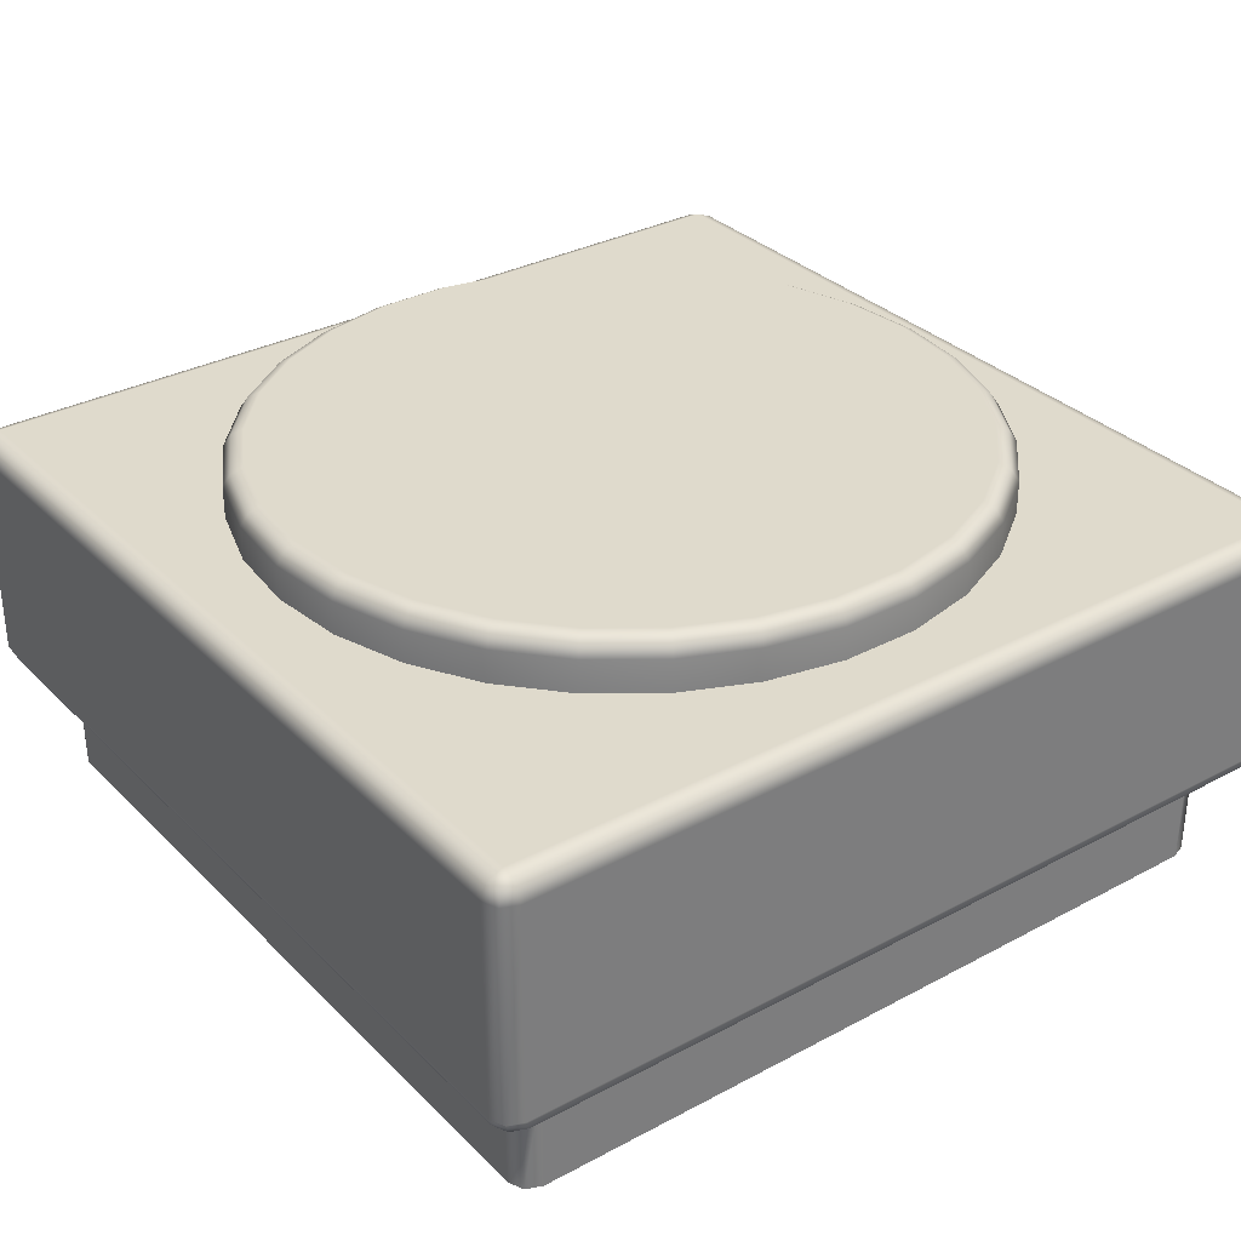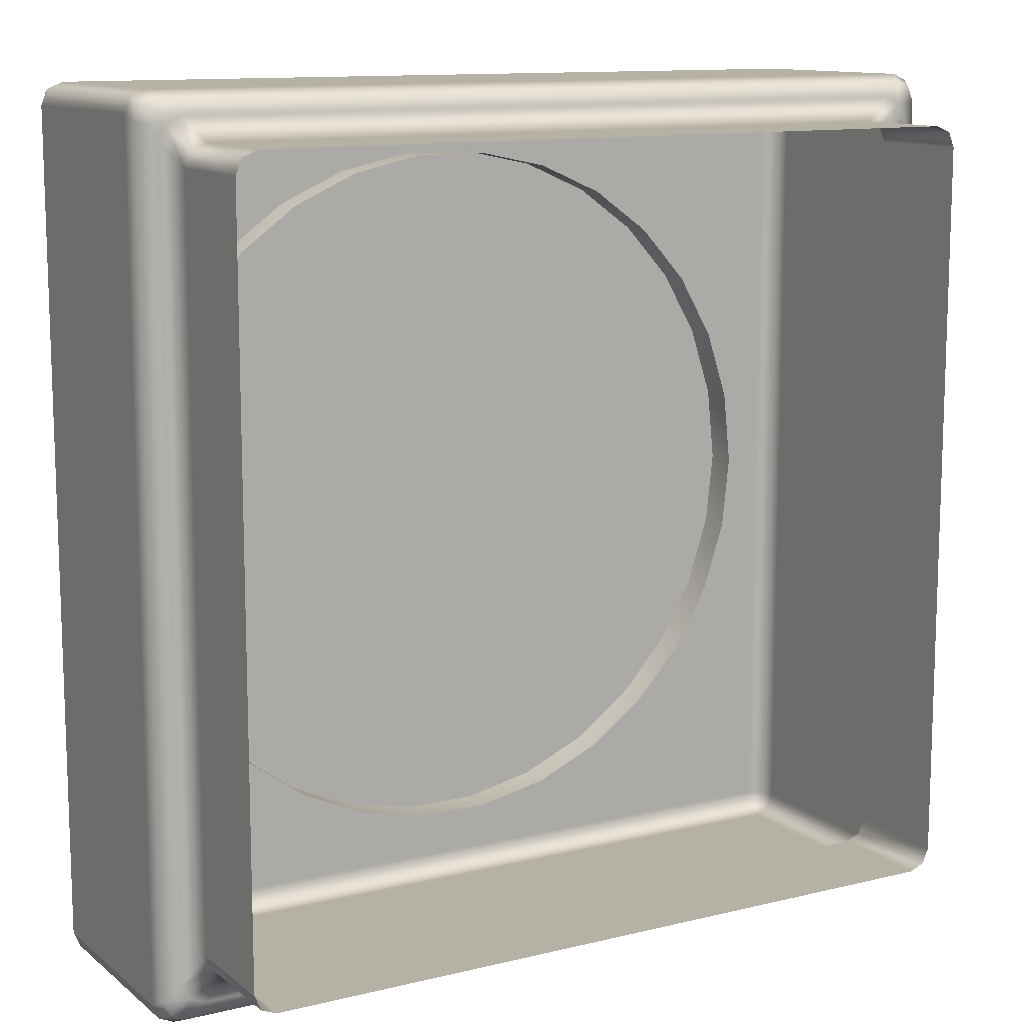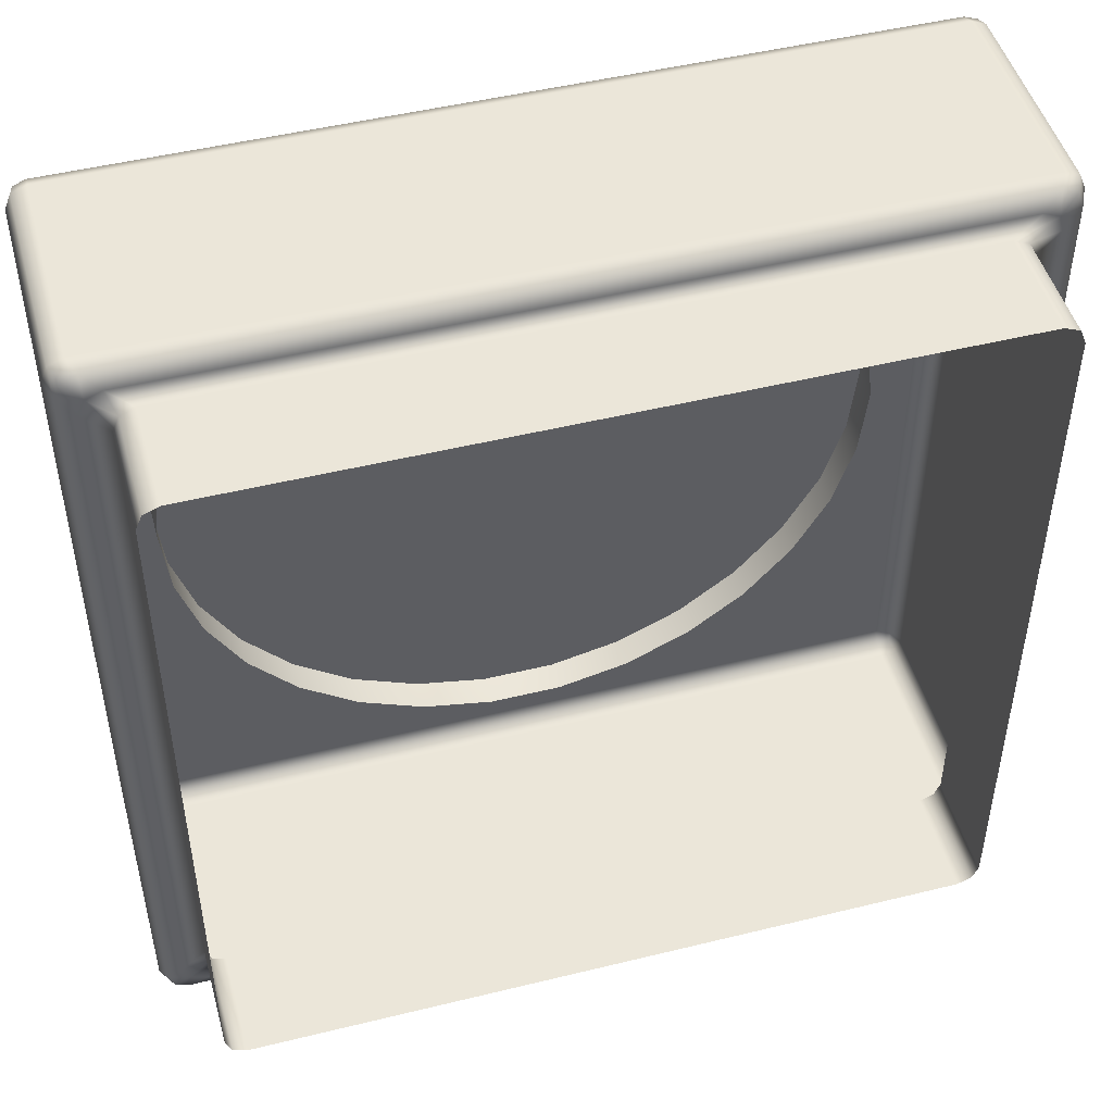
<metadata>
{"format":"obj","ext":"obj","renderer":"f3d","projection":"perspective","resolution":1024,"background":"white","views":[{"elev":32.4,"azim":143.3,"up":"+Y"},{"elev":11.9,"azim":-30.2,"up":"+Z"},{"elev":48.2,"azim":-15.4,"up":"+Z"}]}
</metadata>
<code>
g m_sk_switch_base_01
v 0.4812 0.4557 -0.1023
v 0.4812 0.5443 -0.1023
v 0.4494 0.5443 -0.2001
v 0.4494 0.4557 -0.2001
v 0.398 0.5443 -0.2891
v 0.398 0.4557 -0.2891
v 0.3292 0.5443 -0.3656
v 0.3292 0.4557 -0.3656
v 0.246 0.5443 -0.426
v 0.246 0.4557 -0.426
v 0.246 0.4557 -0.426
v 0.246 0.5443 -0.426
v 0.152 0.5443 -0.4678
v 0.152 0.4557 -0.4678
v 0.05142 0.5443 -0.4892
v 0.05142 0.4557 -0.4892
v -0.05142 0.5443 -0.4892
v -0.05142 0.4557 -0.4892
v -0.152 0.5443 -0.4678
v -0.152 0.4557 -0.4678
v -0.246 0.5443 -0.426
v -0.246 0.4557 -0.426
v -0.3292 0.5443 -0.3656
v -0.3292 0.4557 -0.3656
v -0.398 0.5443 -0.2891
v -0.398 0.4557 -0.2891
v -0.4494 0.5443 -0.2001
v -0.4494 0.4557 -0.2001
v -0.4812 0.5443 -0.1023
v -0.4812 0.4557 -0.1023
v -0.4919 0.5443 -4.398e-08
v -0.4919 0.4557 -4.398e-08
v -0.4919 0.4557 -4.398e-08
v -0.4919 0.5443 -4.398e-08
v -0.4812 0.5443 0.1023
v -0.4812 0.4557 0.1023
v -0.4812 0.4557 0.1023
v -0.4812 0.5443 0.1023
v -0.4494 0.5443 0.2001
v -0.4494 0.4557 0.2001
v -0.398 0.5443 0.2891
v -0.398 0.4557 0.2891
v -0.3292 0.5443 0.3656
v -0.3292 0.4557 0.3656
v -0.246 0.5443 0.426
v -0.246 0.4557 0.426
v -0.152 0.5443 0.4678
v -0.152 0.4557 0.4678
v -0.05142 0.5443 0.4892
v -0.05142 0.4557 0.4892
v 0.05142 0.5443 0.4892
v 0.05142 0.4557 0.4892
v 0.05142 0.4557 0.4892
v 0.05142 0.5443 0.4892
v 0.152 0.5443 0.4678
v 0.152 0.4557 0.4678
v 0.246 0.5443 0.426
v 0.246 0.4557 0.426
v 0.3292 0.5443 0.3656
v 0.3292 0.4557 0.3656
v 0.398 0.5443 0.2891
v 0.398 0.4557 0.2891
v 0.4494 0.5443 0.2001
v 0.4494 0.4557 0.2001
v 0.4812 0.5443 0.1023
v 0.4812 0.4557 0.1023
v 0.4919 0.5443 0
v 0.4919 0.4557 0
v 0.4919 0.4557 0
v 0.4919 0.5443 0
v 0.4812 0.5443 -0.1023
v 0.4812 0.4557 -0.1023
v 0.4545 0.5681 -0.09661
v 3.858e-08 0.5681 3.858e-08
v 0.4245 0.5681 -0.189
v 0.3759 0.5681 -0.2731
v 0.3109 0.5681 -0.3453
v 0.2323 0.5681 -0.4024
v 0.1436 0.5681 -0.4419
v 0.04857 0.5681 -0.4621
v -0.04857 0.5681 -0.4621
v -0.1436 0.5681 -0.4419
v -0.2323 0.5681 -0.4024
v -0.3109 0.5681 -0.3453
v -0.3759 0.5681 -0.2731
v -0.4245 0.5681 -0.189
v -0.4545 0.5681 -0.09661
v -0.4647 0.5681 -2.964e-09
v -0.4545 0.5681 0.09661
v -0.4245 0.5681 0.189
v 0.4397 0.5596 -0.1958
v 0.4708 0.5596 -0.1001
v 0.3894 0.5596 -0.2829
v 0.3221 0.5596 -0.3577
v 0.2407 0.5596 -0.4168
v 0.1487 0.5596 -0.4578
v 0.05031 0.5596 -0.4787
v -0.05031 0.5596 -0.4787
v -0.1487 0.5596 -0.4578
v -0.2407 0.5596 -0.4168
v -0.3221 0.5596 -0.3577
v -0.3894 0.5596 -0.2829
v -0.4397 0.5596 -0.1958
v -0.4708 0.5596 -0.1001
v -0.4813 0.5596 -2.374e-08
v -0.4708 0.5596 0.1001
v -0.4397 0.5596 0.1958
v -0.3759 0.5681 0.2731
v -0.3109 0.5681 0.3453
v -0.2323 0.5681 0.4024
v -0.1436 0.5681 0.4419
v -0.04857 0.5681 0.4621
v 0.04857 0.5681 0.4621
v 0.1436 0.5681 0.4419
v 0.2323 0.5681 0.4024
v 0.3109 0.5681 0.3453
v 0.3759 0.5681 0.2731
v 0.4245 0.5681 0.189
v 0.4545 0.5681 0.09661
v 0.4647 0.5681 3.858e-08
v -0.3894 0.5596 0.2829
v -0.3221 0.5596 0.3577
v -0.2407 0.5596 0.4168
v -0.1487 0.5596 0.4578
v -0.05031 0.5596 0.4787
v 0.05031 0.5596 0.4787
v 0.1487 0.5596 0.4578
v 0.2407 0.5596 0.4168
v 0.3221 0.5596 0.3577
v 0.3894 0.5596 0.2829
v 0.4397 0.5596 0.1958
v 0.4708 0.5596 0.1001
v 0.4813 0.5596 1.929e-08
v 0.4812 0.5443 -0.1023
v 0.4708 0.5596 -0.1001
v 0.4397 0.5596 -0.1958
v 0.4494 0.5443 -0.2001
v 0.3894 0.5596 -0.2829
v 0.398 0.5443 -0.2891
v 0.3221 0.5596 -0.3577
v 0.3292 0.5443 -0.3656
v 0.2407 0.5596 -0.4168
v 0.246 0.5443 -0.426
v 0.1487 0.5596 -0.4578
v 0.152 0.5443 -0.4678
v 0.05031 0.5596 -0.4787
v 0.05142 0.5443 -0.4892
v -0.05031 0.5596 -0.4787
v 0.4919 0.5443 0
v 0.4813 0.5596 1.929e-08
v 0.05142 0.5443 -0.4892
v -0.05031 0.5596 -0.4787
v -0.05142 0.5443 -0.4892
v -0.1487 0.5596 -0.4578
v -0.152 0.5443 -0.4678
v -0.2407 0.5596 -0.4168
v -0.246 0.5443 -0.426
v -0.3221 0.5596 -0.3577
v -0.3292 0.5443 -0.3656
v -0.3894 0.5596 -0.2829
v -0.398 0.5443 -0.2891
v -0.4397 0.5596 -0.1958
v -0.4494 0.5443 -0.2001
v -0.4708 0.5596 -0.1001
v -0.4812 0.5443 -0.1023
v -0.4812 0.5443 -0.1023
v -0.4708 0.5596 -0.1001
v -0.4813 0.5596 -2.374e-08
v -0.4919 0.5443 -4.398e-08
v -0.4708 0.5596 0.1001
v -0.4812 0.5443 0.1023
v -0.4397 0.5596 0.1958
v -0.4494 0.5443 0.2001
v -0.3894 0.5596 0.2829
v -0.398 0.5443 0.2891
v -0.3221 0.5596 0.3577
v -0.3292 0.5443 0.3656
v -0.2407 0.5596 0.4168
v -0.246 0.5443 0.426
v -0.1487 0.5596 0.4578
v -0.152 0.5443 0.4678
v -0.05031 0.5596 0.4787
v -0.05142 0.5443 0.4892
v -0.05142 0.5443 0.4892
v -0.05031 0.5596 0.4787
v 0.05031 0.5596 0.4787
v 0.05142 0.5443 0.4892
v 0.1487 0.5596 0.4578
v 0.152 0.5443 0.4678
v 0.2407 0.5596 0.4168
v 0.246 0.5443 0.426
v 0.3221 0.5596 0.3577
v 0.3292 0.5443 0.3656
v 0.3894 0.5596 0.2829
v 0.398 0.5443 0.2891
v 0.4397 0.5596 0.1958
v 0.4494 0.5443 0.2001
v 0.4708 0.5596 0.1001
v 0.4812 0.5443 0.1023
v 0.4813 0.5596 1.929e-08
v 0.4919 0.5443 0
v -0.5709 0.1797 0.6
v 0.5715 0.1791 0.6
v 0.5615 0.1589 0.5912
v -0.5611 0.1591 0.5912
v 0.5703 0.4703 0.6
v 0.5913 0.4703 0.5913
v 0.5916 0.1794 0.5915
v -0.5703 0.4703 0.6
v -0.5915 0.1794 0.5916
v -0.5913 0.4703 0.5913
v -0.5702 0.4913 0.5913
v 0.5702 0.4913 0.5913
v -0.5824 0.159 0.5824
v 0.5824 0.159 0.5824
v 0.5874 0.4874 0.5874
v -0.5874 0.4874 0.5874
v -0.5611 0.1591 0.5912
v 0.5615 0.1589 0.5912
v 0.5383 0.1506 0.5691
v -0.5383 0.1506 0.5691
v -0.5601 0.1506 0.5601
v 0.5601 0.1506 0.5601
v -0.5912 0.1589 0.5615
v -0.5691 0.1506 0.5383
v -0.5912 0.1591 -0.5611
v -0.5691 0.1506 -0.5383
v -0.5356 0.1506 -0.5059
v -0.5356 0.1506 0.5059
v -0.5601 0.1506 0.5601
v -0.5269 0.1506 0.5269
v -0.5383 0.1506 0.5691
v -0.5059 0.1506 0.5356
v 0.5383 0.1506 0.5691
v 0.5059 0.1506 0.5356
v 0.5601 0.1506 0.5601
v 0.5269 0.1506 0.5269
v 0.5691 0.1506 0.5383
v 0.5356 0.1506 0.5059
v 0.5691 0.1506 -0.5383
v 0.5356 0.1506 -0.5059
v 0.5601 0.1506 -0.5601
v 0.5269 0.1506 -0.5269
v -0.5269 0.1506 -0.5269
v -0.5601 0.1506 -0.5601
v 0.5912 0.1589 -0.5615
v 0.5824 0.159 -0.5824
v -0.5824 0.159 -0.5824
v -0.5601 0.1506 -0.5601
v -0.6 0.1791 0.5715
v -0.6 0.4703 0.5703
v -0.5913 0.4703 0.5913
v -0.5915 0.1794 0.5916
v -0.6 0.1797 -0.5709
v -0.5912 0.1589 0.5615
v -0.5912 0.1591 -0.5611
v -0.6 0.4703 -0.5703
v -0.5913 0.4913 -0.5702
v -0.5913 0.4913 0.5702
v -0.5916 0.1794 -0.5915
v -0.5913 0.4703 -0.5913
v -0.5824 0.159 0.5824
v -0.5874 0.4874 0.5874
v -0.5874 0.4874 -0.5874
v -0.5824 0.159 -0.5824
v 0.6 0.1797 0.5709
v 0.6 0.1791 -0.5715
v 0.5912 0.1589 -0.5615
v 0.5912 0.1591 0.5611
v 0.6 0.4703 -0.5703
v 0.5913 0.4703 -0.5913
v 0.5915 0.1794 -0.5916
v 0.6 0.4703 0.5703
v 0.5916 0.1794 0.5915
v 0.5913 0.4703 0.5913
v 0.5913 0.4913 0.5702
v 0.5913 0.4913 -0.5702
v 0.5824 0.159 0.5824
v 0.5874 0.4874 0.5874
v 0.5874 0.4874 -0.5874
v 0.5824 0.159 -0.5824
v 0.5912 0.1591 0.5611
v 0.5912 0.1589 -0.5615
v 0.5691 0.1506 -0.5383
v 0.5691 0.1506 0.5383
v 0.5601 0.1506 -0.5601
v 0.5601 0.1506 0.5601
v 0.5824 0.159 0.5824
v 0.5703 0.5 0.5703
v 0.5703 0.5 -0.5703
v 0.5913 0.4913 -0.5702
v 0.5913 0.4913 0.5702
v -0.5703 0.5 0.5703
v 0.5702 0.4913 0.5913
v -0.5702 0.4913 0.5913
v -0.5703 0.5 -0.5703
v -0.5913 0.4913 0.5702
v -0.5913 0.4913 -0.5702
v -0.5702 0.4913 -0.5913
v 0.5702 0.4913 -0.5913
v 0.5874 0.4874 0.5874
v -0.5874 0.4874 0.5874
v 0.5874 0.4874 -0.5874
v -0.5874 0.4874 -0.5874
v 0.5703 0.4703 -0.6
v 0.5709 0.1797 -0.6
v 0.5915 0.1794 -0.5916
v 0.5913 0.4703 -0.5913
v -0.5703 0.4703 -0.6
v 0.5702 0.4913 -0.5913
v -0.5702 0.4913 -0.5913
v -0.5715 0.1791 -0.6
v -0.5913 0.4703 -0.5913
v -0.5916 0.1794 -0.5915
v -0.5615 0.1589 -0.5912
v 0.5611 0.1591 -0.5912
v 0.5874 0.4874 -0.5874
v -0.5874 0.4874 -0.5874
v 0.5824 0.159 -0.5824
v -0.5824 0.159 -0.5824
v 0.5611 0.1591 -0.5912
v -0.5615 0.1589 -0.5912
v -0.5383 0.1506 -0.5691
v 0.5383 0.1506 -0.5691
v 0.5601 0.1506 -0.5601
v -0.5601 0.1506 -0.5601
v 0.5059 1.907e-08 0.5356
v 0.5059 0.1506 0.5356
v 0.5269 0.1506 0.5269
v 0.5269 1.907e-08 0.5269
v -0.5059 0.1506 0.5356
v -0.5059 1.907e-08 0.5356
v -0.5269 1.907e-08 0.5269
v -0.5269 0.1506 0.5269
v 0.5269 1.907e-08 0.5269
v 0.5269 0.1506 0.5269
v 0.5356 0.1506 0.5059
v 0.5356 1.907e-08 0.5059
v 0.5356 1.907e-08 -0.5059
v 0.5356 0.1506 -0.5059
v 0.5269 0.1506 -0.5269
v 0.5269 1.907e-08 -0.5269
v -0.5356 1.907e-08 0.5059
v -0.5356 0.1506 0.5059
v -0.5269 0.1506 0.5269
v -0.5269 1.907e-08 0.5269
v -0.5356 0.1506 -0.5059
v -0.5356 1.907e-08 -0.5059
v -0.5269 1.907e-08 -0.5269
v -0.5269 0.1506 -0.5269
v 0.5269 1.907e-08 -0.5269
v 0.5269 0.1506 -0.5269
v 0.5059 0.1506 -0.5356
v 0.5059 1.907e-08 -0.5356
v -0.5059 0.1506 -0.5356
v -0.5059 1.907e-08 -0.5356
v -0.5269 0.1506 -0.5269
v -0.5269 1.907e-08 -0.5269
v -0.5383 0.1506 -0.5691
v -0.5059 0.1506 -0.5356
v 0.5059 0.1506 -0.5356
v 0.5383 0.1506 -0.5691
v 0.5269 0.1506 -0.5269
v 0.5601 0.1506 -0.5601
v -0.5601 0.1506 -0.5601
v -0.5269 0.1506 -0.5269
v 0.5824 0.159 -0.5824
v 0.5611 0.1591 -0.5912
v -0.5615 0.1589 -0.5912
v -0.5824 0.159 -0.5824
v -0.5912 0.1589 0.5615
v -0.5824 0.159 0.5824
v -0.5601 0.1506 0.5601
v -0.5601 0.1506 0.5601
v -0.5824 0.159 0.5824
v 0.5615 0.1589 0.5912
v 0.5824 0.159 0.5824
v 0.5601 0.1506 0.5601
g m_sk_switch_base_01_0
f 3 2 1
f 4 3 1
f 5 3 4
f 6 5 4
f 7 5 6
f 8 7 6
f 9 7 8
f 10 9 8
f 13 12 11
f 14 13 11
f 15 13 14
f 16 15 14
f 17 15 16
f 18 17 16
f 19 17 18
f 20 19 18
f 21 19 20
f 22 21 20
f 23 21 22
f 24 23 22
f 25 23 24
f 26 25 24
f 27 25 26
f 28 27 26
f 29 27 28
f 30 29 28
f 31 29 30
f 32 31 30
f 35 34 33
f 36 35 33
f 39 38 37
f 40 39 37
f 41 39 40
f 42 41 40
f 43 41 42
f 44 43 42
f 45 43 44
f 46 45 44
f 47 45 46
f 48 47 46
f 49 47 48
f 50 49 48
f 51 49 50
f 52 51 50
f 55 54 53
f 56 55 53
f 57 55 56
f 58 57 56
f 59 57 58
f 60 59 58
f 61 59 60
f 62 61 60
f 63 61 62
f 64 63 62
f 65 63 64
f 66 65 64
f 67 65 66
f 68 67 66
f 71 70 69
f 72 71 69
f 75 74 73
f 76 74 75
f 77 74 76
f 78 74 77
f 79 74 78
f 80 74 79
f 81 74 80
f 82 74 81
f 83 74 82
f 84 74 83
f 85 74 84
f 86 74 85
f 87 74 86
f 88 74 87
f 89 74 88
f 90 74 89
f 76 75 91
f 91 75 92
f 75 73 92
f 93 76 91
f 77 76 93
f 94 77 93
f 78 77 94
f 95 78 94
f 79 78 95
f 96 79 95
f 80 79 96
f 97 80 96
f 81 80 97
f 98 81 97
f 82 81 98
f 99 82 98
f 83 82 99
f 100 83 99
f 84 83 100
f 101 84 100
f 85 84 101
f 102 85 101
f 86 85 102
f 103 86 102
f 87 86 103
f 104 87 103
f 88 87 104
f 105 88 104
f 89 88 105
f 106 89 105
f 90 89 106
f 107 90 106
f 108 90 107
f 108 74 90
f 109 74 108
f 110 74 109
f 111 74 110
f 112 74 111
f 113 74 112
f 114 74 113
f 115 74 114
f 116 74 115
f 117 74 116
f 118 74 117
f 119 74 118
f 120 74 119
f 73 74 120
f 121 108 107
f 109 108 121
f 122 109 121
f 110 109 122
f 123 110 122
f 111 110 123
f 124 111 123
f 112 111 124
f 125 112 124
f 113 112 125
f 126 113 125
f 114 113 126
f 127 114 126
f 115 114 127
f 128 115 127
f 116 115 128
f 129 116 128
f 117 116 129
f 130 117 129
f 118 117 130
f 131 118 130
f 119 118 131
f 132 119 131
f 120 119 132
f 133 120 132
f 73 120 133
f 92 73 133
f 136 135 134
f 137 136 134
f 138 136 137
f 139 138 137
f 140 138 139
f 141 140 139
f 142 140 141
f 143 142 141
f 144 142 143
f 145 144 143
f 146 144 145
f 147 146 145
f 148 146 147
f 134 135 149
f 135 150 149
f 153 152 151
f 154 152 153
f 155 154 153
f 156 154 155
f 157 156 155
f 158 156 157
f 159 158 157
f 160 158 159
f 161 160 159
f 162 160 161
f 163 162 161
f 164 162 163
f 165 164 163
f 168 167 166
f 169 168 166
f 170 168 169
f 171 170 169
f 172 170 171
f 173 172 171
f 174 172 173
f 175 174 173
f 176 174 175
f 177 176 175
f 178 176 177
f 179 178 177
f 180 178 179
f 181 180 179
f 182 180 181
f 183 182 181
f 186 185 184
f 187 186 184
f 188 186 187
f 189 188 187
f 190 188 189
f 191 190 189
f 192 190 191
f 193 192 191
f 194 192 193
f 195 194 193
f 196 194 195
f 197 196 195
f 198 196 197
f 199 198 197
f 200 198 199
f 201 200 199
f 204 203 202
f 205 204 202
f 203 206 202
f 207 206 203
f 208 207 203
f 203 204 208
f 206 209 202
f 202 209 210
f 202 210 205
f 209 211 210
f 212 209 206
f 209 212 211
f 213 212 206
f 206 207 213
f 210 214 205
f 204 215 208
f 207 216 213
f 212 217 211
f 220 219 218
f 221 220 218
f 221 218 222
f 220 223 219
f 225 222 224
f 224 226 225
f 226 227 225
f 227 228 225
f 228 229 225
f 225 229 230
f 229 231 230
f 230 231 232
f 231 233 232
f 232 233 234
f 233 235 234
f 234 235 236
f 235 237 236
f 236 237 238
f 237 239 238
f 238 239 240
f 239 241 240
f 240 241 242
f 241 243 242
f 244 228 227
f 245 244 227
f 242 247 246
f 226 248 245
f 227 226 249
f 252 251 250
f 253 252 250
f 250 251 254
f 250 254 255
f 250 255 253
f 254 256 255
f 251 257 254
f 258 257 251
f 259 258 251
f 251 252 259
f 260 254 257
f 254 260 256
f 261 260 257
f 257 258 261
f 255 262 253
f 252 263 259
f 258 264 261
f 260 265 256
f 268 267 266
f 269 268 266
f 267 270 266
f 270 267 271
f 267 272 271
f 267 268 272
f 270 273 266
f 266 273 274
f 266 274 269
f 273 275 274
f 273 270 276
f 273 276 275
f 270 277 276
f 270 271 277
f 274 278 269
f 276 279 275
f 271 280 277
f 268 281 272
f 284 283 282
f 285 284 282
f 285 282 223
f 284 286 283
f 282 288 287
f 291 290 289
f 292 291 289
f 289 290 293
f 289 293 294
f 289 294 292
f 293 295 294
f 290 296 293
f 293 296 297
f 293 297 295
f 296 298 297
f 299 296 290
f 296 299 298
f 300 299 290
f 290 291 300
f 294 301 292
f 297 302 295
f 291 303 300
f 299 304 298
f 307 306 305
f 308 307 305
f 305 306 309
f 305 309 310
f 305 310 308
f 309 311 310
f 306 312 309
f 309 312 313
f 309 313 311
f 312 314 313
f 315 312 306
f 312 315 314
f 316 315 306
f 306 307 316
f 310 317 308
f 313 318 311
f 307 319 316
f 315 320 314
f 323 322 321
f 324 323 321
f 324 321 325
f 323 326 322
f 329 328 327
f 330 329 327
f 327 328 331
f 332 327 331
f 332 331 333
f 331 334 333
f 337 336 335
f 338 337 335
f 338 339 337
f 339 340 337
f 341 340 339
f 342 341 339
f 345 344 343
f 346 345 343
f 343 344 347
f 348 343 347
f 348 347 349
f 347 350 349
f 353 352 351
f 354 353 351
f 353 354 355
f 354 356 355
f 357 355 356
f 358 357 356
f 361 360 359
f 362 361 359
f 363 361 362
f 364 363 362
f 359 360 365
f 360 366 365
f 368 367 364
f 365 370 369
f 373 372 371
f 218 375 374
f 378 377 376

</code>
